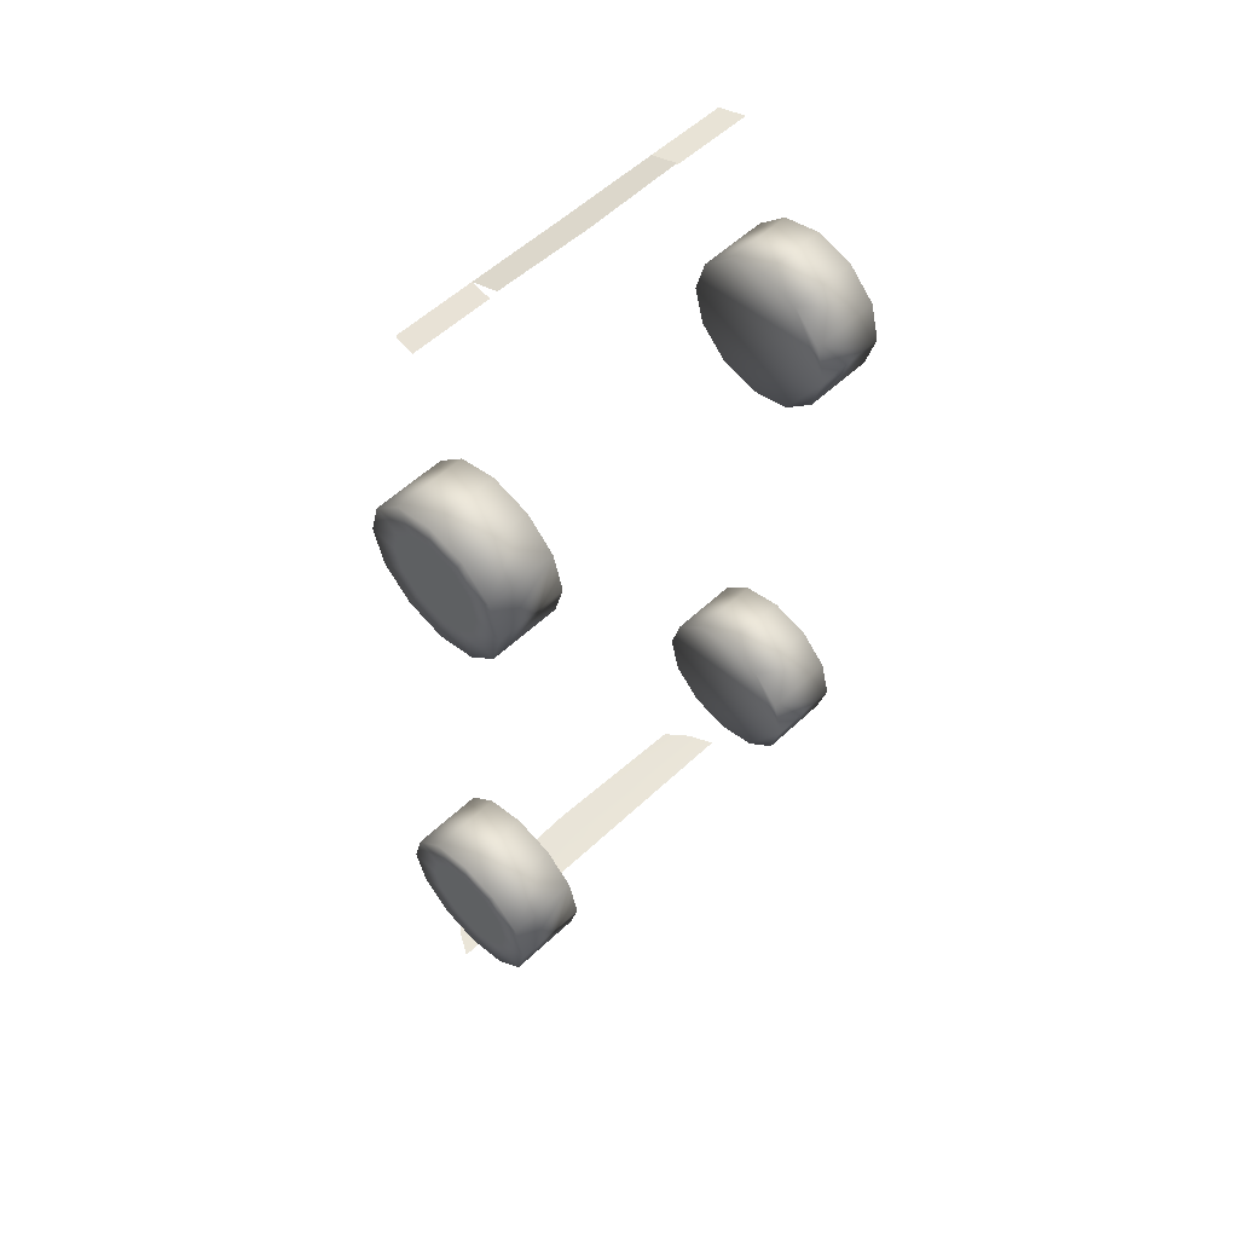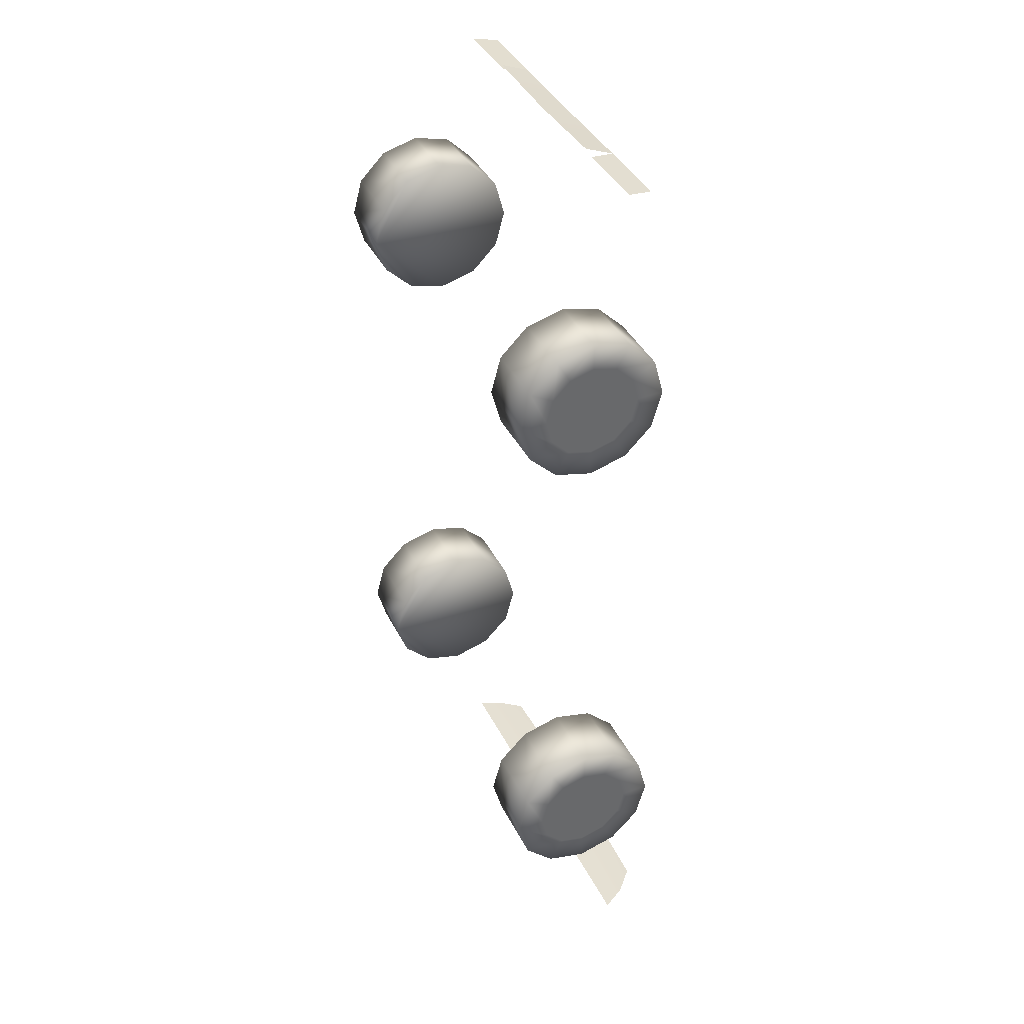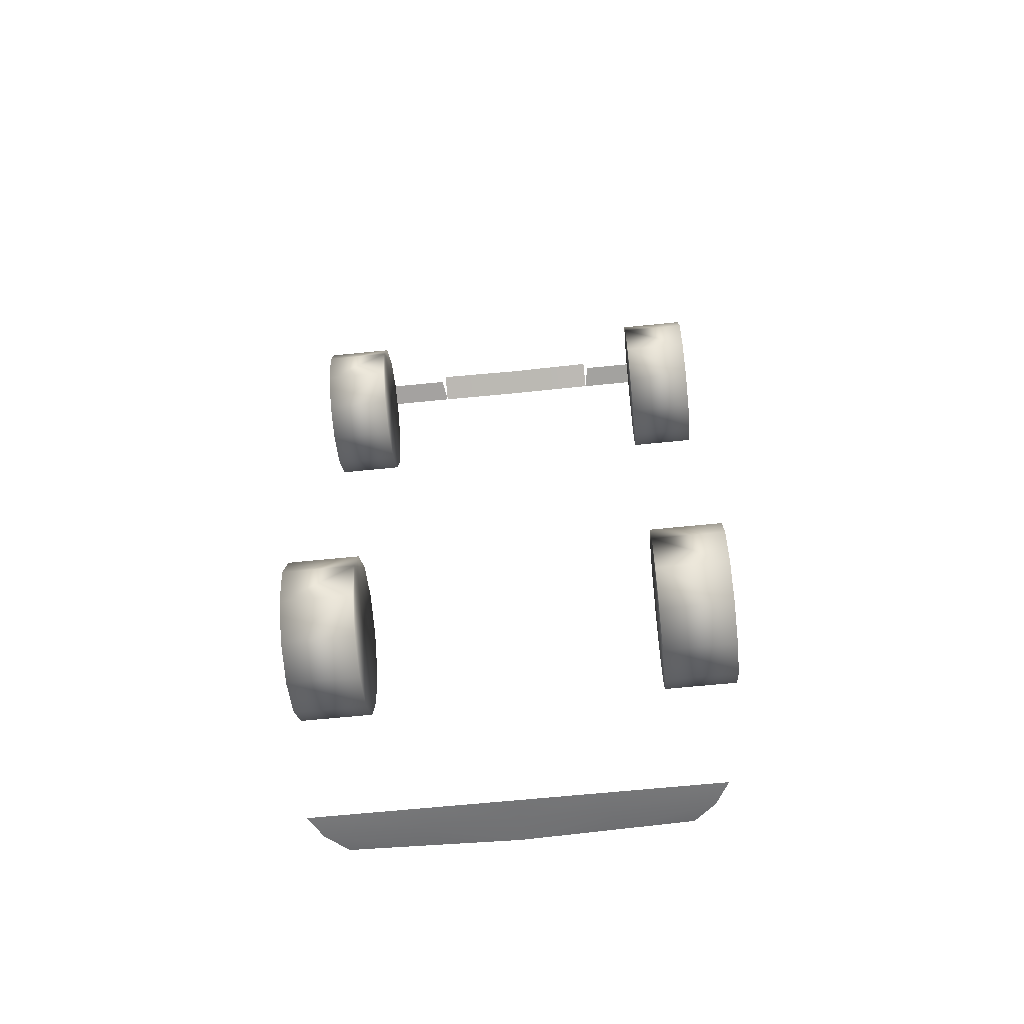
<metadata>
{"format":"obj","ext":"obj","renderer":"f3d","projection":"perspective","resolution":1024,"background":"white","views":[{"elev":55.9,"azim":-44.5,"up":"+Z"},{"elev":39.4,"azim":65.5,"up":"+Z"},{"elev":-63.4,"azim":5.9,"up":"+Z"}]}
</metadata>
<code>
g B2_delorian_geo
v 2.619e-06 0.6459 2.114
v 2.619e-06 0.5242 2.154
v 0.406 0.6452 2.117
v 0.4048 0.5242 2.166
v -0.406 0.6452 2.117
v -0.4048 0.5242 2.166
v 0.7515 0.5398 2.135
v 0.4236 0.5398 2.135
v 0.7336 0.6411 2.115
v 0.7244 0.6452 2.117
v -0.7515 0.5398 2.135
v -0.4236 0.5398 2.135
v -0.7336 0.6411 2.115
v -0.7244 0.6452 2.117
v 2.619e-06 0.5652 -2.078
v 2.619e-06 0.6671 -2.064
v 0.8173 0.5652 -2.078
v 0.7623 0.6671 -2.068
v -7.147e-06 0.7728 -2.051
v 0.6759 0.7521 -2.051
v 0.3562 0.5652 -2.078
v 0.3556 0.6671 -2.066
v 0.3575 0.7619 -2.051
v -0.8173 0.5652 -2.078
v -0.7623 0.6671 -2.068
v -0.6759 0.7521 -2.051
v -0.3562 0.5652 -2.078
v -0.3556 0.6671 -2.066
v -0.3575 0.7619 -2.051
v 0.6249 0.5097 -1.391
v 0.6249 0.6338 -1.267
v 0.6249 0.6792 -1.097
v 0.6249 0.6338 -0.9275
v 0.6249 0.5097 -0.8034
v 0.6249 0.3401 -0.758
v 0.6249 0.1706 -0.8034
v 0.6249 0.04646 -0.9275
v 0.6249 0.001026 -1.097
v 0.6249 0.04646 -1.267
v 0.6249 0.1706 -1.391
v 0.6249 0.3401 -1.436
v 0.9308 0.5097 -1.391
v 0.9308 0.6338 -1.267
v 0.9308 0.6792 -1.097
v 0.9308 0.6338 -0.9275
v 0.9308 0.5097 -0.8034
v 0.9308 0.3401 -0.758
v 0.9308 0.1706 -0.8034
v 0.9308 0.04646 -0.9275
v 0.9308 0.001026 -1.097
v 0.9308 0.04646 -1.267
v 0.9308 0.1706 -1.391
v 0.9308 0.3401 -1.436
v 0.9308 0.4489 -1.286
v 0.9308 0.5286 -1.206
v 0.9308 0.3401 -1.097
v 0.9308 0.5577 -1.097
v 0.9308 0.5286 -0.9883
v 0.9308 0.4489 -0.9086
v 0.9308 0.3401 -0.8794
v 0.9308 0.2313 -0.9086
v 0.9308 0.1517 -0.9883
v 0.9308 0.1225 -1.097
v 0.9308 0.1517 -1.206
v 0.9308 0.2313 -1.286
v 0.9308 0.3401 -1.315
v -0.6249 0.5097 -1.391
v -0.6249 0.6338 -1.267
v -0.6249 0.6792 -1.097
v -0.6249 0.6338 -0.9275
v -0.6249 0.5097 -0.8034
v -0.6249 0.3401 -0.758
v -0.6249 0.1706 -0.8034
v -0.6249 0.04646 -0.9275
v -0.6249 0.001026 -1.097
v -0.6249 0.04646 -1.267
v -0.6249 0.1706 -1.391
v -0.6249 0.3401 -1.436
v -0.9308 0.5097 -1.391
v -0.9308 0.6338 -1.267
v -0.9308 0.6792 -1.097
v -0.9308 0.6338 -0.9275
v -0.9308 0.5097 -0.8034
v -0.9308 0.3401 -0.758
v -0.9308 0.1706 -0.8034
v -0.9308 0.04646 -0.9275
v -0.9308 0.001026 -1.097
v -0.9308 0.04646 -1.267
v -0.9308 0.1706 -1.391
v -0.9308 0.3401 -1.436
v -0.9308 0.4489 -1.286
v -0.9308 0.5286 -1.206
v -0.9308 0.3401 -1.097
v -0.9308 0.5577 -1.097
v -0.9308 0.5286 -0.9883
v -0.9308 0.4489 -0.9086
v -0.9308 0.3401 -0.8795
v -0.9308 0.2313 -0.9086
v -0.9308 0.1517 -0.9883
v -0.9308 0.1225 -1.097
v -0.9308 0.1517 -1.206
v -0.9308 0.2313 -1.286
v -0.9308 0.3401 -1.315
v 0.6429 0.4787 1.012
v 0.6429 0.5955 1.129
v 0.6429 0.6383 1.289
v 0.6429 0.5955 1.448
v 0.6429 0.4787 1.565
v 0.6429 0.3191 1.608
v 0.6429 0.1596 1.565
v 0.6429 0.04276 1.448
v 0.6429 -4.179e-08 1.289
v 0.6429 0.04276 1.129
v 0.6429 0.1596 1.012
v 0.6429 0.3191 0.9696
v 0.9308 0.4787 1.012
v 0.9308 0.5955 1.129
v 0.9308 0.6383 1.289
v 0.9308 0.5955 1.448
v 0.9308 0.4787 1.565
v 0.9308 0.3191 1.608
v 0.9308 0.1596 1.565
v 0.9308 0.04276 1.448
v 0.9308 -6.297e-11 1.289
v 0.9308 0.04276 1.129
v 0.9308 0.1596 1.012
v 0.9308 0.3191 0.9696
v 0.9308 0.4215 1.111
v 0.9308 0.4965 1.186
v 0.9308 0.3191 1.289
v 0.9308 0.5239 1.289
v 0.9308 0.4965 1.391
v 0.9308 0.4215 1.466
v 0.9307 0.3191 1.494
v 0.9308 0.2167 1.466
v 0.9308 0.1418 1.391
v 0.9308 0.1143 1.289
v 0.9308 0.1418 1.186
v 0.9308 0.2167 1.111
v 0.9308 0.3191 1.084
v -0.6429 0.4787 1.012
v -0.6429 0.5955 1.129
v -0.6429 0.6383 1.289
v -0.6429 0.5955 1.448
v -0.6429 0.4787 1.565
v -0.6429 0.3191 1.608
v -0.6429 0.1596 1.565
v -0.6429 0.04276 1.448
v -0.6429 -4.179e-08 1.289
v -0.6429 0.04276 1.129
v -0.6429 0.1596 1.012
v -0.6429 0.3191 0.9696
v -0.9307 0.4787 1.012
v -0.9308 0.5955 1.129
v -0.9307 0.6383 1.289
v -0.9308 0.5955 1.448
v -0.9308 0.4787 1.565
v -0.9308 0.3191 1.608
v -0.9308 0.1596 1.565
v -0.9308 0.04276 1.448
v -0.9307 -6.297e-11 1.289
v -0.9308 0.04276 1.129
v -0.9307 0.1596 1.012
v -0.9308 0.3191 0.9696
v -0.9308 0.4215 1.111
v -0.9308 0.4965 1.186
v -0.9307 0.3191 1.289
v -0.9307 0.5239 1.289
v -0.9308 0.4965 1.391
v -0.9308 0.4215 1.466
v -0.9308 0.3191 1.494
v -0.9308 0.2167 1.466
v -0.9308 0.1418 1.391
v -0.9307 0.1143 1.289
v -0.9308 0.1418 1.186
v -0.9308 0.2167 1.111
v -0.9308 0.3191 1.084
v 0.406 0.6452 2.117
v -0.406 0.6452 2.117
v 0.3562 0.5652 -2.078
v 0.3556 0.6671 -2.066
v 0.3575 0.7619 -2.051
v -0.3562 0.5652 -2.078
v -0.3556 0.6671 -2.066
v -0.3575 0.7619 -2.051
v 0.6249 0.6338 -1.267
v 0.9308 0.6338 -1.267
v 0.6249 0.6792 -1.097
v 0.9308 0.6792 -1.097
v 0.6249 0.6338 -0.9275
v 0.9308 0.6338 -0.9275
v 0.6249 0.5097 -0.8034
v 0.9308 0.5097 -0.8034
v 0.6249 0.3401 -0.758
v 0.9308 0.3401 -0.758
v 0.6249 0.1706 -0.8034
v 0.9308 0.1706 -0.8034
v 0.6249 0.04646 -0.9275
v 0.9308 0.04646 -0.9275
v 0.6249 0.001026 -1.097
v 0.9308 0.001026 -1.097
v 0.6249 0.04646 -1.267
v 0.9308 0.04646 -1.267
v 0.6249 0.1706 -1.391
v 0.9308 0.1706 -1.391
v 0.6249 0.3401 -1.436
v 0.9308 0.5097 -1.391
v 0.6249 0.5097 -1.391
v 0.9308 0.3401 -1.436
v 0.6249 0.6338 -1.267
v 0.6249 0.001026 -1.097
v 0.6249 0.5097 -1.391
v 0.6249 0.6792 -1.097
v 0.6249 0.6338 -0.9275
v 0.6249 0.5097 -0.8034
v 0.6249 0.3401 -0.758
v 0.6249 0.1706 -0.8034
v 0.6249 0.04646 -0.9275
v 0.6249 0.1706 -1.391
v 0.6249 0.04646 -1.267
v 0.6249 0.3401 -1.436
v 0.9308 0.5097 -1.391
v 0.9308 0.5286 -1.206
v 0.9308 0.6338 -1.267
v 0.9308 0.4489 -1.286
v 0.9308 0.5577 -1.097
v 0.9308 0.6792 -1.097
v 0.9308 0.5286 -0.9883
v 0.9308 0.6338 -0.9275
v 0.9308 0.4489 -0.9086
v 0.9308 0.5097 -0.8034
v 0.9308 0.3401 -0.8794
v 0.9308 0.3401 -0.758
v 0.9308 0.2313 -0.9086
v 0.9308 0.1706 -0.8034
v 0.9308 0.1517 -0.9883
v 0.9308 0.04646 -0.9275
v 0.9308 0.1225 -1.097
v 0.9308 0.001026 -1.097
v 0.9308 0.1517 -1.206
v 0.9308 0.04646 -1.267
v 0.9308 0.2313 -1.286
v 0.9308 0.1706 -1.391
v 0.9308 0.3401 -1.315
v 0.9308 0.3401 -1.436
v -0.6249 0.6338 -1.267
v -0.9308 0.6338 -1.267
v -0.6249 0.6792 -1.097
v -0.9308 0.6792 -1.097
v -0.6249 0.6338 -0.9275
v -0.9308 0.6338 -0.9275
v -0.6249 0.5097 -0.8034
v -0.9308 0.5097 -0.8034
v -0.6249 0.3401 -0.758
v -0.9308 0.3401 -0.758
v -0.6249 0.1706 -0.8034
v -0.9308 0.1706 -0.8034
v -0.6249 0.04646 -0.9275
v -0.9308 0.04646 -0.9275
v -0.6249 0.001026 -1.097
v -0.9308 0.001026 -1.097
v -0.6249 0.04646 -1.267
v -0.9308 0.04646 -1.267
v -0.6249 0.1706 -1.391
v -0.9308 0.1706 -1.391
v -0.6249 0.3401 -1.436
v -0.9308 0.5097 -1.391
v -0.9308 0.3401 -1.436
v -0.6249 0.5097 -1.391
v -0.6249 0.6338 -1.267
v -0.6249 0.5097 -1.391
v -0.6249 0.001026 -1.097
v -0.6249 0.6792 -1.097
v -0.6249 0.6338 -0.9275
v -0.6249 0.5097 -0.8034
v -0.6249 0.3401 -0.758
v -0.6249 0.1706 -0.8034
v -0.6249 0.04646 -0.9275
v -0.6249 0.1706 -1.391
v -0.6249 0.04646 -1.267
v -0.6249 0.3401 -1.436
v -0.9308 0.5097 -1.391
v -0.9308 0.5286 -1.206
v -0.9308 0.4489 -1.286
v -0.9308 0.6338 -1.267
v -0.9308 0.5577 -1.097
v -0.9308 0.6792 -1.097
v -0.9308 0.5286 -0.9883
v -0.9308 0.6338 -0.9275
v -0.9308 0.4489 -0.9086
v -0.9308 0.5097 -0.8034
v -0.9308 0.3401 -0.8795
v -0.9308 0.3401 -0.758
v -0.9308 0.2313 -0.9086
v -0.9308 0.1706 -0.8034
v -0.9308 0.1517 -0.9883
v -0.9308 0.04646 -0.9275
v -0.9308 0.1225 -1.097
v -0.9308 0.001026 -1.097
v -0.9308 0.1517 -1.206
v -0.9308 0.04646 -1.267
v -0.9308 0.2313 -1.286
v -0.9308 0.1706 -1.391
v -0.9308 0.3401 -1.315
v -0.9308 0.3401 -1.436
v 0.6429 0.5955 1.129
v 0.9308 0.5955 1.129
v 0.6429 0.6383 1.289
v 0.9308 0.6383 1.289
v 0.6429 0.5955 1.448
v 0.9308 0.5955 1.448
v 0.6429 0.4787 1.565
v 0.9308 0.4787 1.565
v 0.6429 0.3191 1.608
v 0.9308 0.3191 1.608
v 0.6429 0.1596 1.565
v 0.9308 0.1596 1.565
v 0.6429 0.04276 1.448
v 0.9308 0.04276 1.448
v 0.6429 -4.179e-08 1.289
v 0.9308 -6.297e-11 1.289
v 0.6429 0.04276 1.129
v 0.9308 0.04276 1.129
v 0.6429 0.1596 1.012
v 0.9308 0.1596 1.012
v 0.6429 0.3191 0.9696
v 0.9308 0.4787 1.012
v 0.6429 0.4787 1.012
v 0.9308 0.3191 0.9696
v 0.6429 0.5955 1.129
v 0.6429 -4.179e-08 1.289
v 0.6429 0.4787 1.012
v 0.6429 0.6383 1.289
v 0.6429 0.5955 1.448
v 0.6429 0.4787 1.565
v 0.6429 0.3191 1.608
v 0.6429 0.1596 1.565
v 0.6429 0.04276 1.448
v 0.6429 0.1596 1.012
v 0.6429 0.04276 1.129
v 0.6429 0.3191 0.9696
v 0.9308 0.4787 1.012
v 0.9308 0.4965 1.186
v 0.9308 0.5955 1.129
v 0.9308 0.4215 1.111
v 0.9308 0.5239 1.289
v 0.9308 0.6383 1.289
v 0.9308 0.4965 1.391
v 0.9308 0.5955 1.448
v 0.9308 0.4215 1.466
v 0.9308 0.4787 1.565
v 0.9307 0.3191 1.494
v 0.9308 0.3191 1.608
v 0.9308 0.2167 1.466
v 0.9308 0.1596 1.565
v 0.9308 0.1418 1.391
v 0.9308 0.04276 1.448
v 0.9308 0.1143 1.289
v 0.9308 -6.297e-11 1.289
v 0.9308 0.1418 1.186
v 0.9308 0.04276 1.129
v 0.9308 0.2167 1.111
v 0.9308 0.1596 1.012
v 0.9308 0.3191 1.084
v 0.9308 0.3191 0.9696
v -0.6429 0.5955 1.129
v -0.9308 0.5955 1.129
v -0.6429 0.6383 1.289
v -0.9307 0.6383 1.289
v -0.6429 0.5955 1.448
v -0.9308 0.5955 1.448
v -0.6429 0.4787 1.565
v -0.9308 0.4787 1.565
v -0.6429 0.3191 1.608
v -0.9308 0.3191 1.608
v -0.6429 0.1596 1.565
v -0.9308 0.1596 1.565
v -0.6429 0.04276 1.448
v -0.9308 0.04276 1.448
v -0.6429 -4.179e-08 1.289
v -0.9307 -6.297e-11 1.289
v -0.6429 0.04276 1.129
v -0.9308 0.04276 1.129
v -0.6429 0.1596 1.012
v -0.9307 0.1596 1.012
v -0.6429 0.3191 0.9696
v -0.9307 0.4787 1.012
v -0.9308 0.3191 0.9696
v -0.6429 0.4787 1.012
v -0.6429 0.5955 1.129
v -0.6429 0.4787 1.012
v -0.6429 -4.179e-08 1.289
v -0.6429 0.6383 1.289
v -0.6429 0.5955 1.448
v -0.6429 0.4787 1.565
v -0.6429 0.3191 1.608
v -0.6429 0.1596 1.565
v -0.6429 0.04276 1.448
v -0.6429 0.1596 1.012
v -0.6429 0.04276 1.129
v -0.6429 0.3191 0.9696
v -0.9307 0.4787 1.012
v -0.9308 0.4965 1.186
v -0.9308 0.4215 1.111
v -0.9308 0.5955 1.129
v -0.9307 0.5239 1.289
v -0.9307 0.6383 1.289
v -0.9308 0.4965 1.391
v -0.9308 0.5955 1.448
v -0.9308 0.4215 1.466
v -0.9308 0.4787 1.565
v -0.9308 0.3191 1.494
v -0.9308 0.3191 1.608
v -0.9308 0.2167 1.466
v -0.9308 0.1596 1.565
v -0.9308 0.1418 1.391
v -0.9308 0.04276 1.448
v -0.9307 0.1143 1.289
v -0.9307 -6.297e-11 1.289
v -0.9308 0.1418 1.186
v -0.9308 0.04276 1.129
v -0.9308 0.2167 1.111
v -0.9307 0.1596 1.012
v -0.9308 0.3191 1.084
v -0.9308 0.3191 0.9696
g B2_delorian_geo_0
f 1 4 3
f 2 4 1
f 6 2 1
f 5 6 1
f 8 10 178
f 9 10 8
f 7 9 8
f 14 12 179
f 11 12 14
f 13 11 14
f 18 23 20
f 22 23 18
f 17 22 18
f 21 22 17
f 16 183 184
f 19 16 184
f 181 16 19
f 182 181 19
f 25 26 29
f 28 25 29
f 24 25 28
f 27 24 28
f 185 19 184
f 43 30 31
f 42 30 43
f 44 186 32
f 187 186 44
f 45 188 33
f 189 188 45
f 46 190 34
f 191 190 46
f 47 192 35
f 193 192 47
f 48 194 36
f 195 194 48
f 49 196 37
f 197 196 49
f 50 198 38
f 199 198 50
f 51 200 39
f 201 200 51
f 52 202 40
f 203 202 52
f 53 204 41
f 205 204 53
f 207 206 208
f 209 206 207
f 211 216 215
f 217 216 211
f 218 217 211
f 211 219 220
f 221 219 211
f 212 221 211
f 80 67 79
f 68 67 80
f 81 246 247
f 69 246 81
f 82 248 249
f 70 248 82
f 83 250 251
f 71 250 83
f 84 252 253
f 72 252 84
f 85 254 255
f 73 254 85
f 86 256 257
f 74 256 86
f 87 258 259
f 75 258 87
f 88 260 261
f 76 260 88
f 89 262 263
f 77 262 89
f 90 264 265
f 78 264 90
f 267 266 268
f 269 266 267
f 272 277 278
f 276 277 272
f 275 276 272
f 272 281 271
f 279 281 272
f 280 279 272
f 117 104 105
f 116 104 117
f 118 306 106
f 307 306 118
f 119 308 107
f 309 308 119
f 120 310 108
f 311 310 120
f 121 312 109
f 313 312 121
f 122 314 110
f 315 314 122
f 123 316 111
f 317 316 123
f 124 318 112
f 319 318 124
f 125 320 113
f 321 320 125
f 126 322 114
f 323 322 126
f 127 324 115
f 325 324 127
f 327 326 328
f 329 326 327
f 331 336 335
f 337 336 331
f 338 337 331
f 331 339 340
f 341 339 331
f 332 341 331
f 154 141 153
f 142 141 154
f 155 366 367
f 143 366 155
f 156 368 369
f 144 368 156
f 157 370 371
f 145 370 157
f 158 372 373
f 146 372 158
f 159 374 375
f 147 374 159
f 160 376 377
f 148 376 160
f 161 378 379
f 149 378 161
f 162 380 381
f 150 380 162
f 163 382 383
f 151 382 163
f 164 384 385
f 152 384 164
f 387 386 388
f 389 386 387
f 392 397 398
f 396 397 392
f 395 396 392
f 392 401 391
f 399 401 392
f 400 399 392
f 16 15 183
f 180 15 16
f 181 180 16
f 211 210 212
f 213 210 211
f 214 213 211
f 211 215 214
f 56 55 57
f 54 55 56
f 66 54 56
f 56 59 60
f 58 59 56
f 57 58 56
f 56 62 63
f 61 62 56
f 60 61 56
f 56 65 66
f 64 65 56
f 63 64 56
f 225 222 223
f 245 222 225
f 244 245 225
f 243 245 244
f 242 243 244
f 241 243 242
f 240 241 242
f 239 241 240
f 238 239 240
f 237 239 238
f 236 237 238
f 235 237 236
f 234 235 236
f 233 235 234
f 232 233 234
f 231 233 232
f 230 231 232
f 229 231 230
f 228 229 230
f 227 229 228
f 226 227 228
f 224 227 226
f 223 224 226
f 222 224 223
f 272 273 274
f 270 273 272
f 271 270 272
f 274 275 272
f 93 92 91
f 94 92 93
f 95 94 93
f 93 96 95
f 97 96 93
f 98 97 93
f 93 99 98
f 100 99 93
f 101 100 93
f 93 102 101
f 103 102 93
f 91 103 93
f 305 284 282
f 304 284 305
f 303 304 305
f 302 304 303
f 301 302 303
f 300 302 301
f 299 300 301
f 298 300 299
f 297 298 299
f 296 298 297
f 295 296 297
f 294 296 295
f 293 294 295
f 292 294 293
f 291 292 293
f 290 292 291
f 289 290 291
f 288 290 289
f 287 288 289
f 286 288 287
f 285 286 287
f 283 286 285
f 282 283 285
f 284 283 282
f 331 330 332
f 333 330 331
f 334 333 331
f 331 335 334
f 130 129 131
f 128 129 130
f 140 128 130
f 130 133 134
f 132 133 130
f 131 132 130
f 130 136 137
f 135 136 130
f 134 135 130
f 130 139 140
f 138 139 130
f 137 138 130
f 345 342 343
f 365 342 345
f 364 365 345
f 363 365 364
f 362 363 364
f 361 363 362
f 360 361 362
f 359 361 360
f 358 359 360
f 357 359 358
f 356 357 358
f 355 357 356
f 354 355 356
f 353 355 354
f 352 353 354
f 351 353 352
f 350 351 352
f 349 351 350
f 348 349 350
f 347 349 348
f 346 347 348
f 344 347 346
f 343 344 346
f 342 344 343
f 392 393 394
f 390 393 392
f 391 390 392
f 394 395 392
f 167 166 165
f 168 166 167
f 169 168 167
f 167 170 169
f 171 170 167
f 172 171 167
f 167 173 172
f 174 173 167
f 175 174 167
f 167 176 175
f 177 176 167
f 165 177 167
f 425 404 402
f 424 404 425
f 423 424 425
f 422 424 423
f 421 422 423
f 420 422 421
f 419 420 421
f 418 420 419
f 417 418 419
f 416 418 417
f 415 416 417
f 414 416 415
f 413 414 415
f 412 414 413
f 411 412 413
f 410 412 411
f 409 410 411
f 408 410 409
f 407 408 409
f 406 408 407
f 405 406 407
f 403 406 405
f 402 403 405
f 404 403 402

</code>
